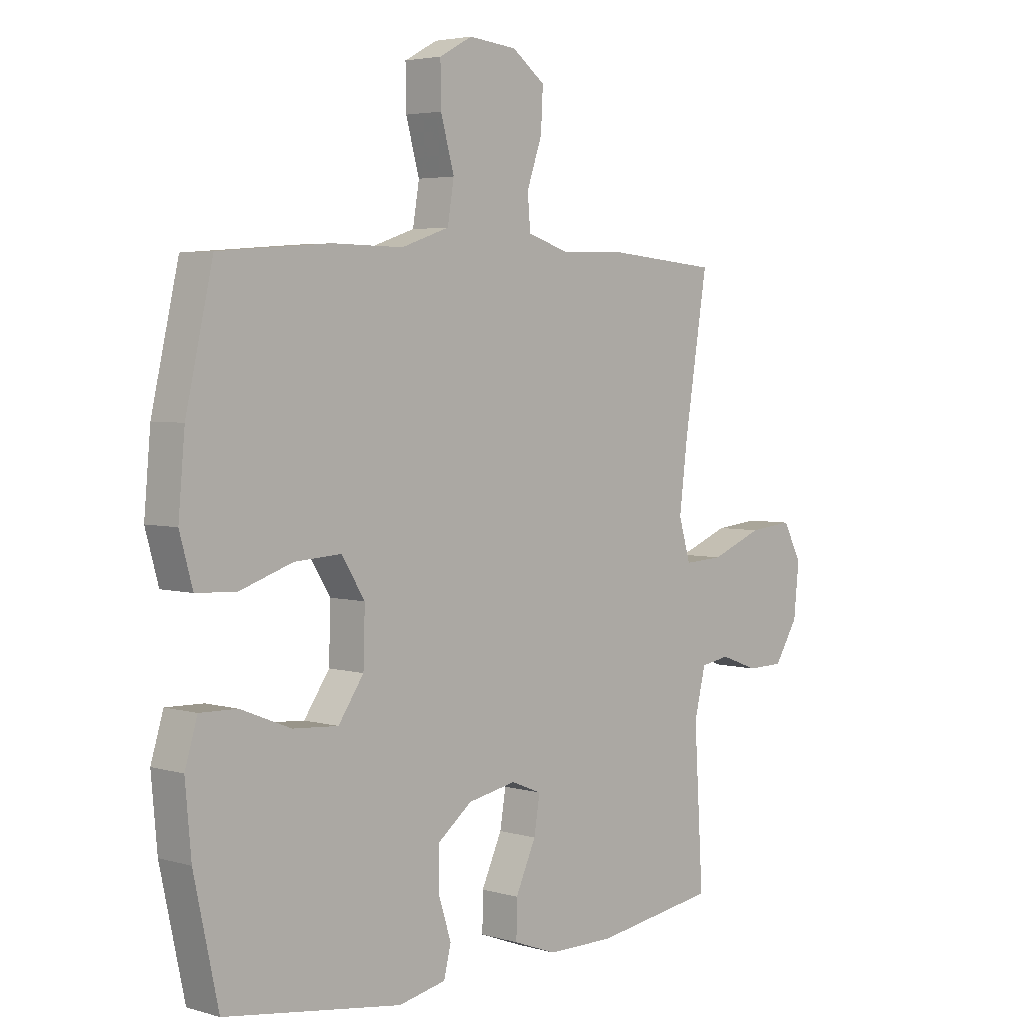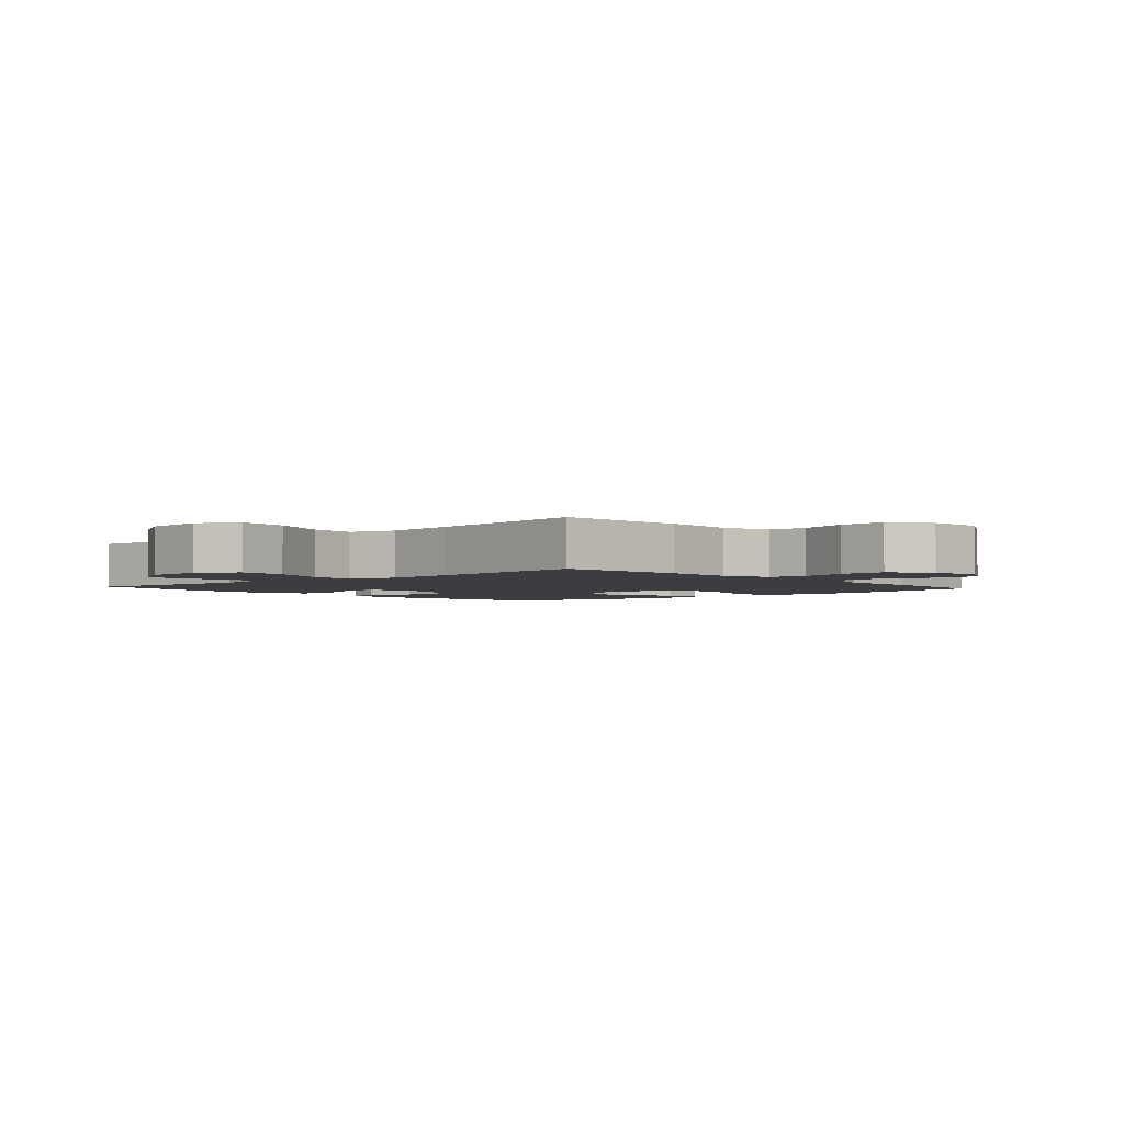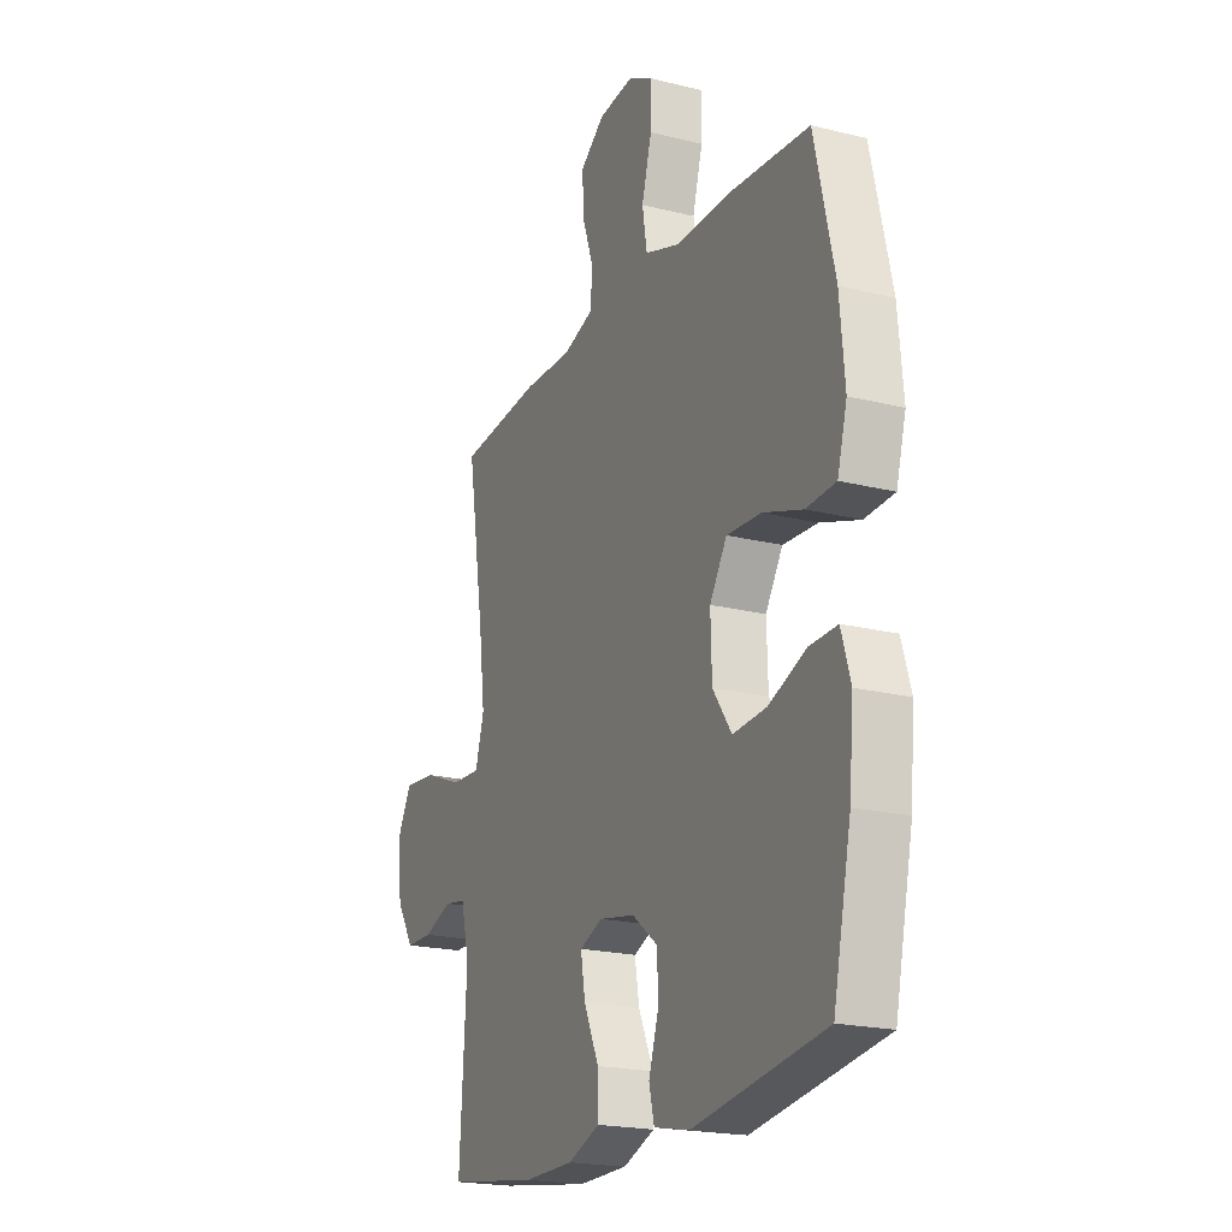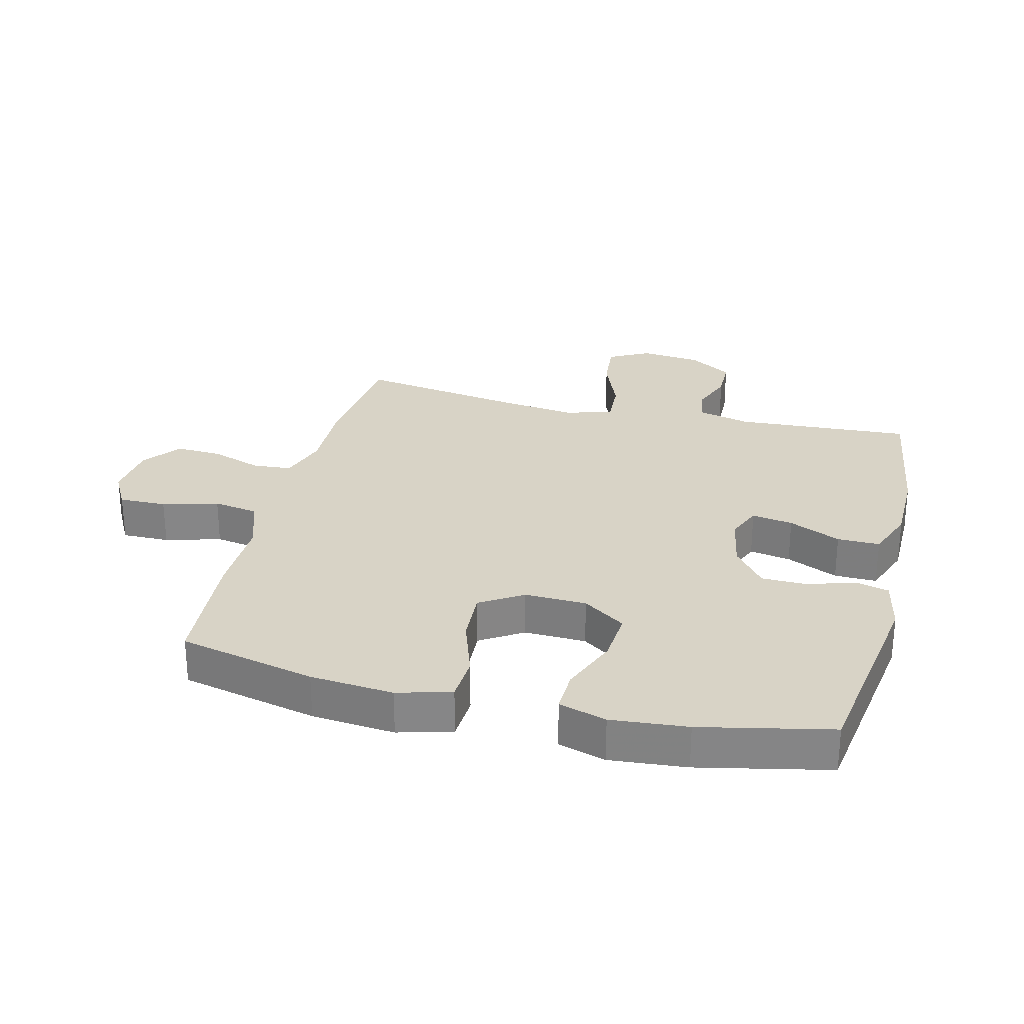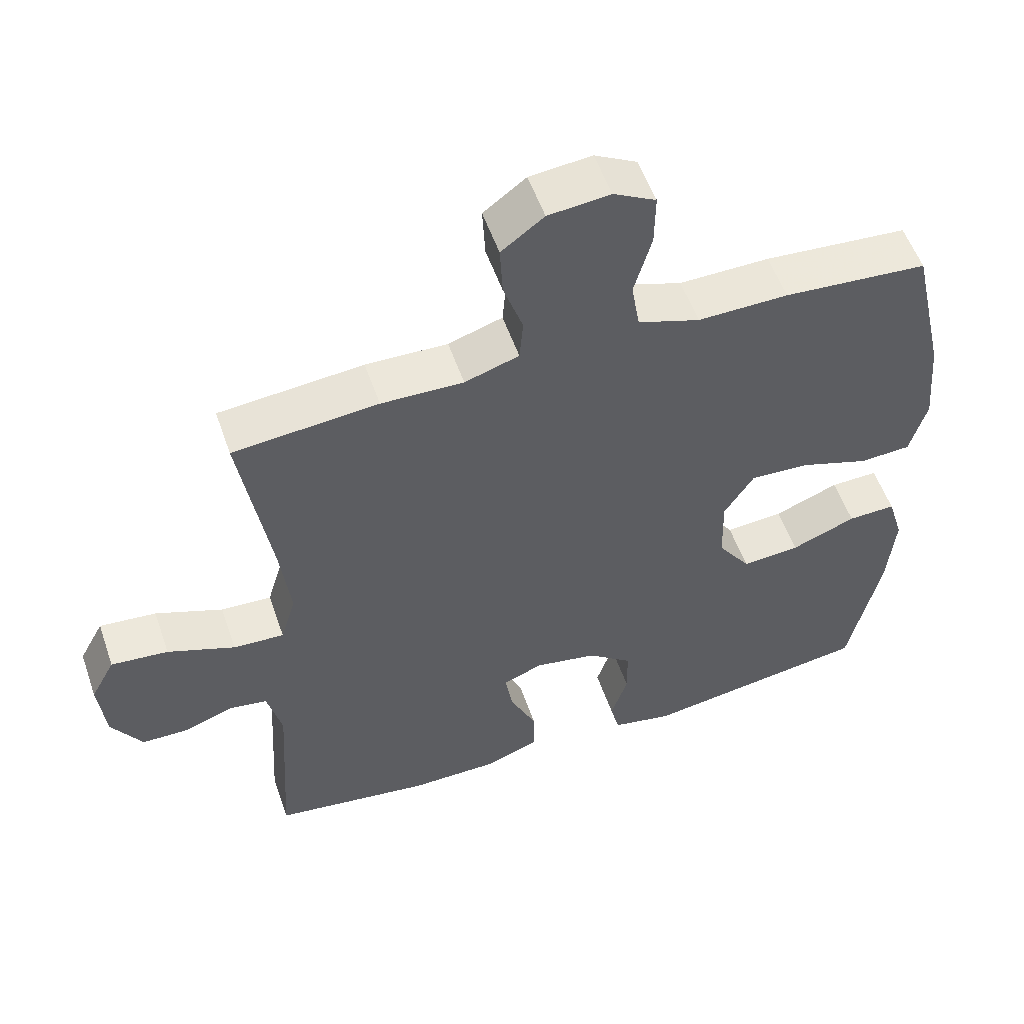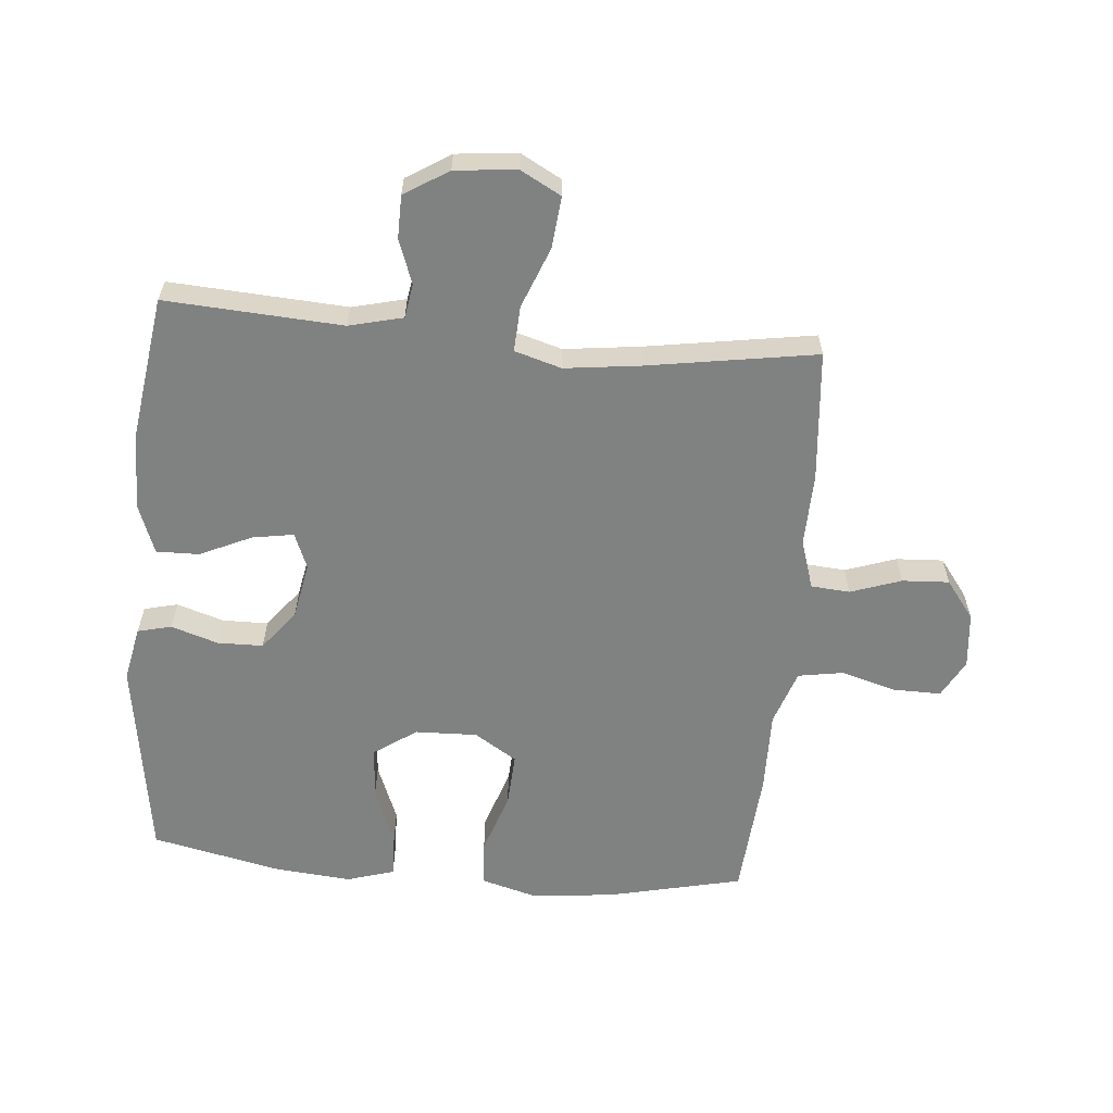
<metadata>
{"format":"obj","ext":"obj","renderer":"f3d","projection":"perspective","resolution":1024,"background":"white","views":[{"elev":4.0,"azim":133.4,"up":"+Z"},{"elev":-2.7,"azim":-48.5,"up":"+Y"},{"elev":-20.4,"azim":65.6,"up":"+Z"},{"elev":27.9,"azim":104.0,"up":"+Y"},{"elev":54.7,"azim":-19.0,"up":"+Z"},{"elev":-60.3,"azim":-95.1,"up":"+Y"}]}
</metadata>
<code>
v 0.5 0.07 -0.5
v 0.172 0.07 -0.549
v 0.084 0.07 -0.531
v 0.071 0.07 -0.477
v 0.095 0.07 -0.402
v 0.094 0.07 -0.329
v 0.03 0.07 -0.279
v -0.06 0.07 -0.262
v -0.117 0.07 -0.285
v -0.106 0.07 -0.351
v -0.068 0.07 -0.434
v -0.067 0.07 -0.502
v -0.147 0.07 -0.532
v -0.272 0.07 -0.533
v -0.5 0.07 -0.5
v -0.483 0.07 -0.218
v -0.504 0.07 -0.132
v -0.558 0.07 -0.123
v -0.629 0.07 -0.149
v -0.697 0.07 -0.148
v -0.741 0.07 -0.078
v -0.751 0.07 0.02
v -0.716 0.07 0.085
v -0.634 0.07 0.077
v -0.537 0.07 0.039
v -0.464 0.07 0.035
v -0.442 0.07 0.11
v -0.457 0.07 0.231
v -0.5 0.07 0.5
v -0.292 0.07 0.519
v -0.174 0.07 0.516
v -0.096 0.07 0.541
v -0.091 0.07 0.603
v -0.119 0.07 0.684
v -0.123 0.07 0.759
v -0.062 0.07 0.805
v 0.027 0.07 0.814
v 0.088 0.07 0.781
v 0.087 0.07 0.705
v 0.062 0.07 0.616
v 0.074 0.07 0.544
v 0.163 0.07 0.514
v 0.293 0.07 0.516
v 0.5 0.07 0.5
v 0.55 0.07 0.281
v 0.562 0.07 0.148
v 0.538 0.07 0.062
v 0.464 0.07 0.058
v 0.366 0.07 0.091
v 0.28 0.07 0.096
v 0.237 0.07 0.028
v 0.24 0.07 -0.071
v 0.287 0.07 -0.139
v 0.371 0.07 -0.133
v 0.464 0.07 -0.096
v 0.533 0.07 -0.094
v 0.556 0.07 -0.17
v 0.545 0.07 -0.292
v 0.5 0 -0.5
v 0.172 0 -0.549
v 0.084 0 -0.531
v 0.071 0 -0.477
v 0.095 0 -0.402
v 0.094 0 -0.329
v 0.03 0 -0.279
v -0.06 0 -0.262
v -0.117 0 -0.285
v -0.106 0 -0.351
v -0.068 0 -0.434
v -0.067 0 -0.502
v -0.147 0 -0.532
v -0.272 0 -0.533
v -0.5 0 -0.5
v -0.483 0 -0.218
v -0.504 0 -0.132
v -0.558 0 -0.123
v -0.629 0 -0.149
v -0.697 0 -0.148
v -0.741 0 -0.078
v -0.751 0 0.02
v -0.716 0 0.085
v -0.634 0 0.077
v -0.537 0 0.039
v -0.464 0 0.035
v -0.442 0 0.11
v -0.457 0 0.231
v -0.5 0 0.5
v -0.292 0 0.519
v -0.174 0 0.516
v -0.096 0 0.541
v -0.091 0 0.603
v -0.119 0 0.684
v -0.123 0 0.759
v -0.062 0 0.805
v 0.027 0 0.814
v 0.088 0 0.781
v 0.087 0 0.705
v 0.062 0 0.616
v 0.074 0 0.544
v 0.163 0 0.514
v 0.293 0 0.516
v 0.5 0 0.5
v 0.55 0 0.281
v 0.562 0 0.148
v 0.538 0 0.062
v 0.464 0 0.058
v 0.366 0 0.091
v 0.28 0 0.096
v 0.237 0 0.028
v 0.24 0 -0.071
v 0.287 0 -0.139
v 0.371 0 -0.133
v 0.464 0 -0.096
v 0.533 0 -0.094
v 0.556 0 -0.17
v 0.545 0 -0.292
f 3 4 5
f 2 3 5
f 1 2 5
f 58 1 5
f 57 58 5
f 56 57 5
f 55 56 5
f 54 55 5
f 53 54 5 6
f 52 53 6 7
f 51 52 7 8
f 50 51 8 9
f 47 48 49
f 46 47 49
f 45 46 49
f 44 45 49
f 43 44 49
f 42 43 49
f 41 42 49 50
f 38 39 40
f 37 38 40
f 36 37 40
f 35 36 40
f 34 35 40
f 33 34 40
f 32 33 40 41
f 41 50 9
f 32 41 9
f 31 32 9
f 30 31 9
f 29 30 9
f 28 29 9
f 23 24 25
f 22 23 25
f 21 22 25
f 20 21 25
f 19 20 25
f 18 19 25
f 17 18 25 26
f 16 17 26 27
f 15 16 27
f 14 15 27
f 13 14 27
f 12 13 27
f 11 12 27
f 10 11 27
f 9 10 27 28
f 63 62 61
f 63 61 60
f 63 60 59
f 63 59 116
f 63 116 115
f 63 115 114
f 63 114 113
f 63 113 112
f 64 63 112 111
f 65 64 111 110
f 66 65 110 109
f 67 66 109 108
f 107 106 105
f 107 105 104
f 107 104 103
f 107 103 102
f 107 102 101
f 107 101 100
f 108 107 100 99
f 98 97 96
f 98 96 95
f 98 95 94
f 98 94 93
f 98 93 92
f 98 92 91
f 99 98 91 90
f 67 108 99
f 67 99 90
f 67 90 89
f 67 89 88
f 67 88 87
f 67 87 86
f 83 82 81
f 83 81 80
f 83 80 79
f 83 79 78
f 83 78 77
f 83 77 76
f 84 83 76 75
f 85 84 75 74
f 85 74 73
f 85 73 72
f 85 72 71
f 85 71 70
f 85 70 69
f 85 69 68
f 86 85 68 67
f 1 59 60 2
f 2 60 61 3
f 3 61 62 4
f 4 62 63 5
f 5 63 64 6
f 6 64 65 7
f 7 65 66 8
f 8 66 67 9
f 9 67 68 10
f 10 68 69 11
f 11 69 70 12
f 12 70 71 13
f 13 71 72 14
f 14 72 73 15
f 15 73 74 16
f 16 74 75 17
f 17 75 76 18
f 18 76 77 19
f 19 77 78 20
f 20 78 79 21
f 21 79 80 22
f 22 80 81 23
f 23 81 82 24
f 24 82 83 25
f 25 83 84 26
f 26 84 85 27
f 27 85 86 28
f 28 86 87 29
f 29 87 88 30
f 30 88 89 31
f 31 89 90 32
f 32 90 91 33
f 33 91 92 34
f 34 92 93 35
f 35 93 94 36
f 36 94 95 37
f 37 95 96 38
f 38 96 97 39
f 39 97 98 40
f 40 98 99 41
f 41 99 100 42
f 42 100 101 43
f 43 101 102 44
f 44 102 103 45
f 45 103 104 46
f 46 104 105 47
f 47 105 106 48
f 48 106 107 49
f 49 107 108 50
f 50 108 109 51
f 51 109 110 52
f 52 110 111 53
f 53 111 112 54
f 54 112 113 55
f 55 113 114 56
f 56 114 115 57
f 57 115 116 58
f 58 116 59 1

</code>
